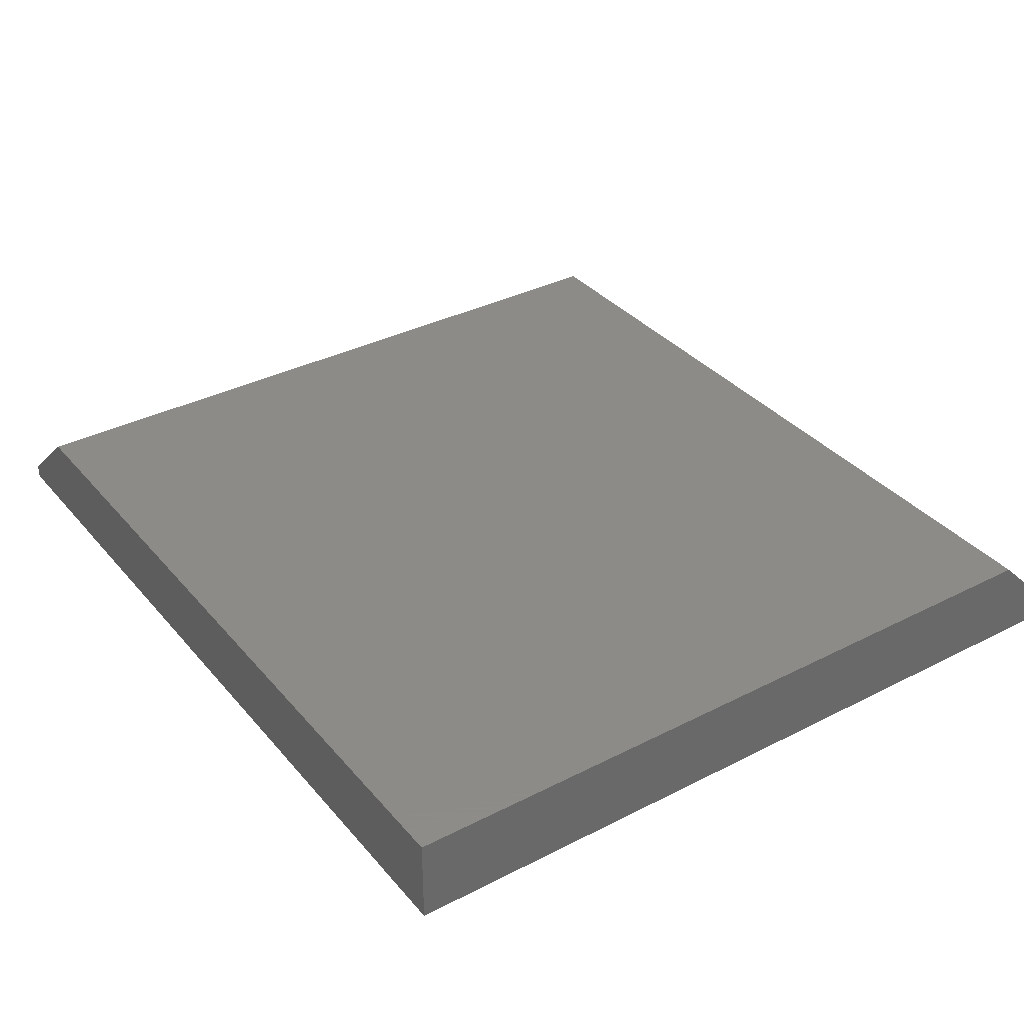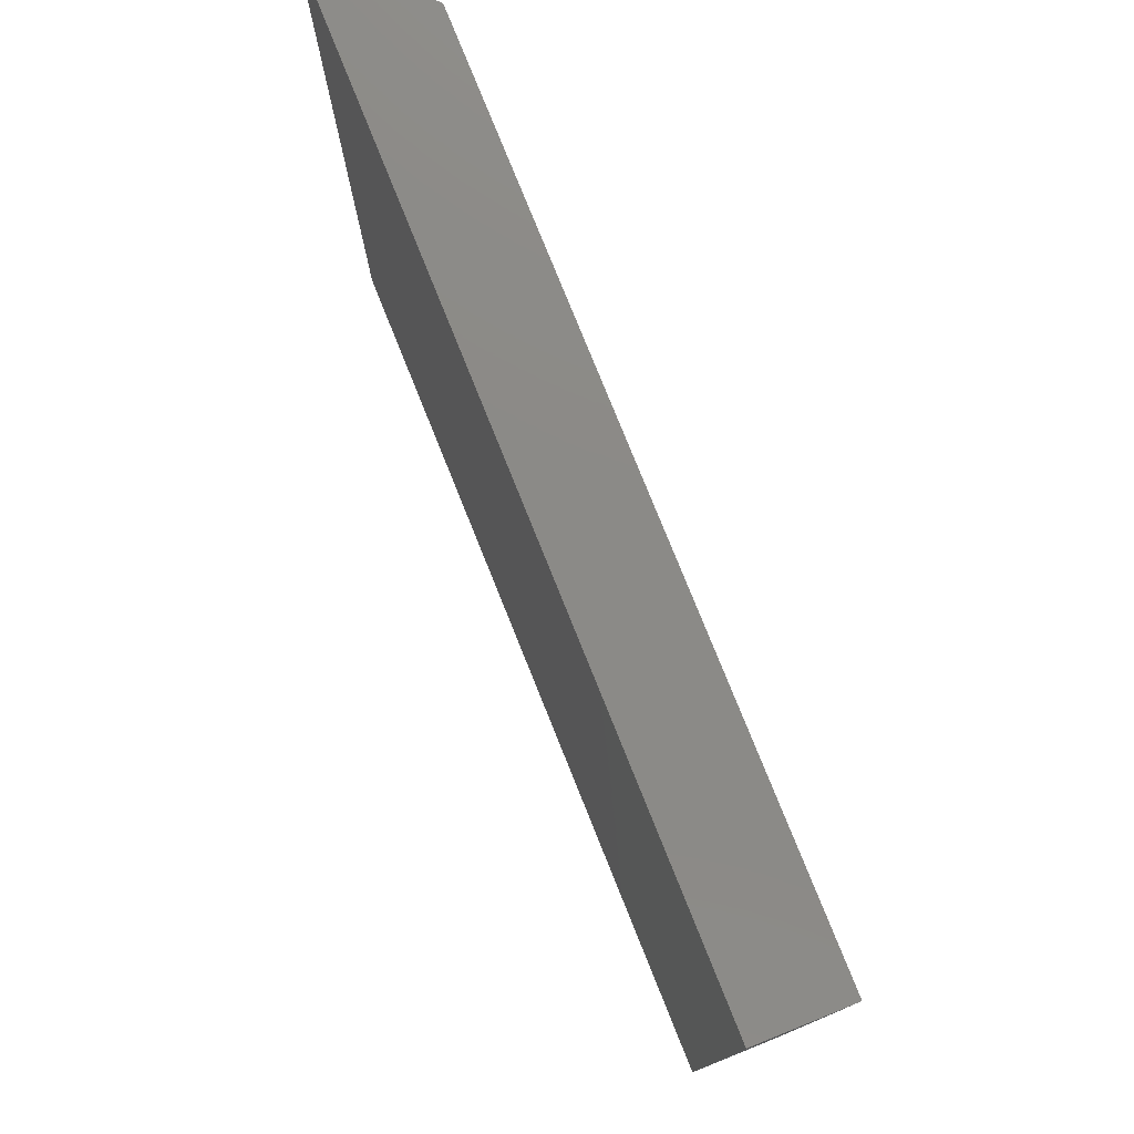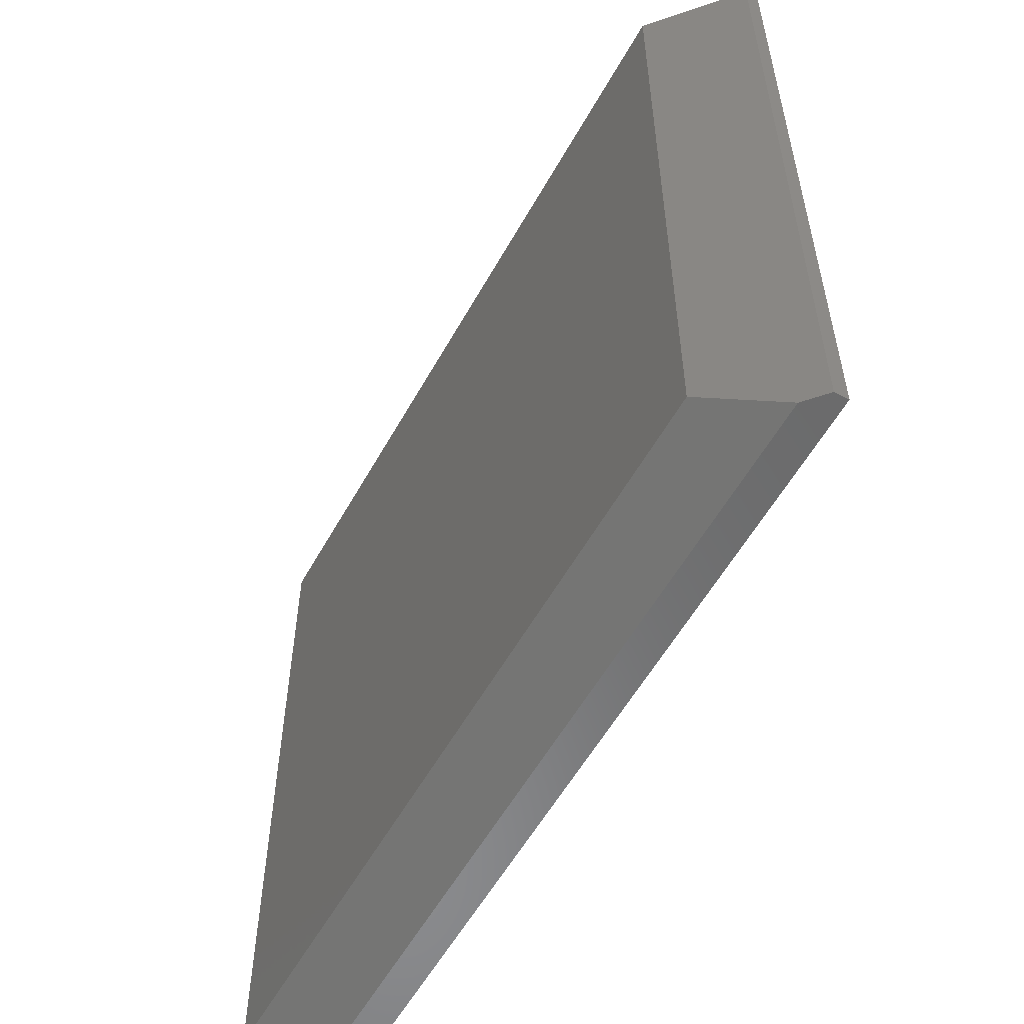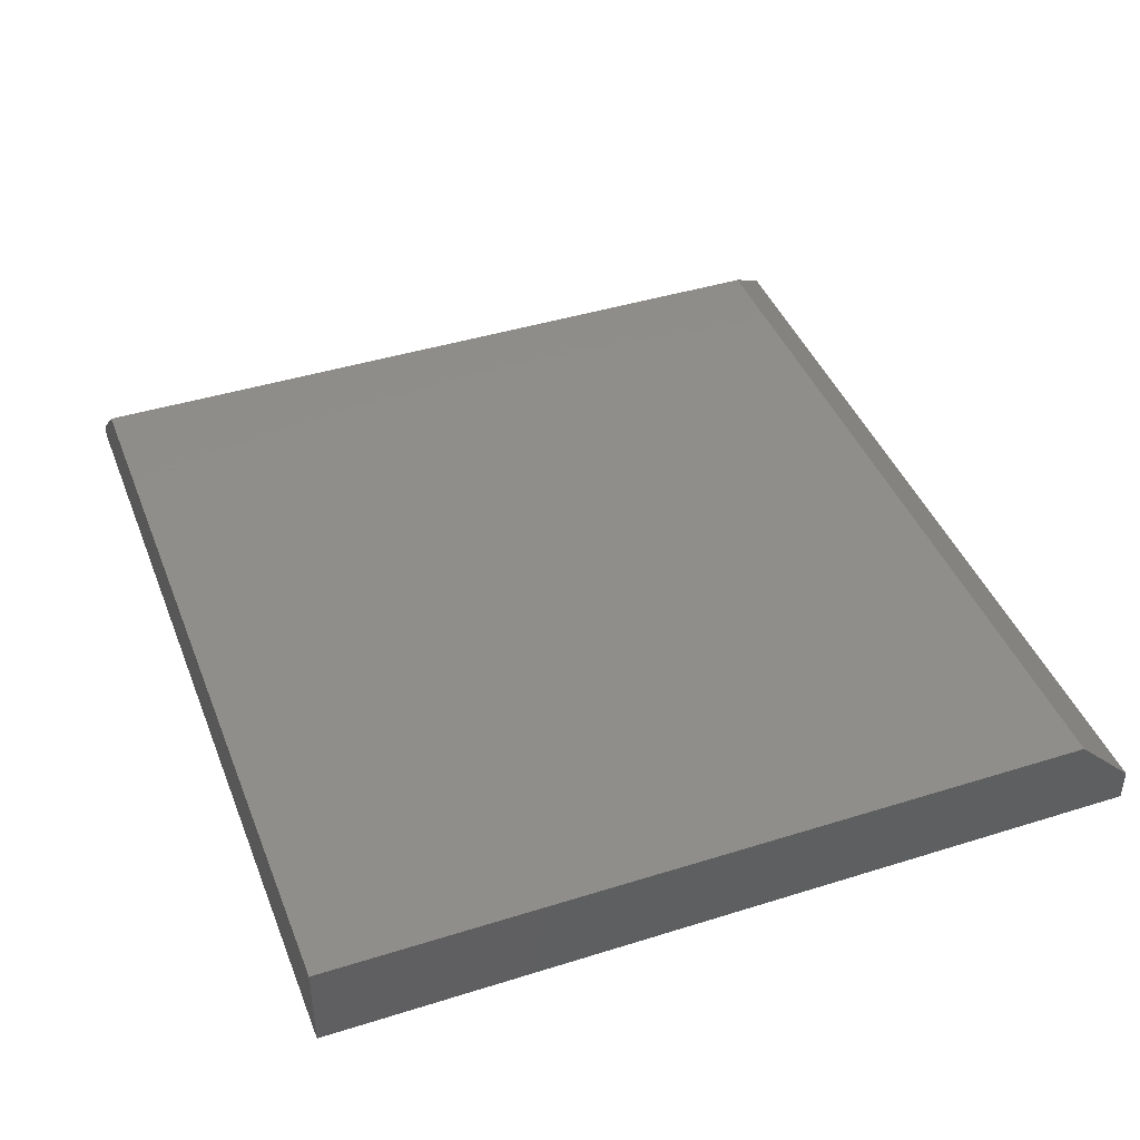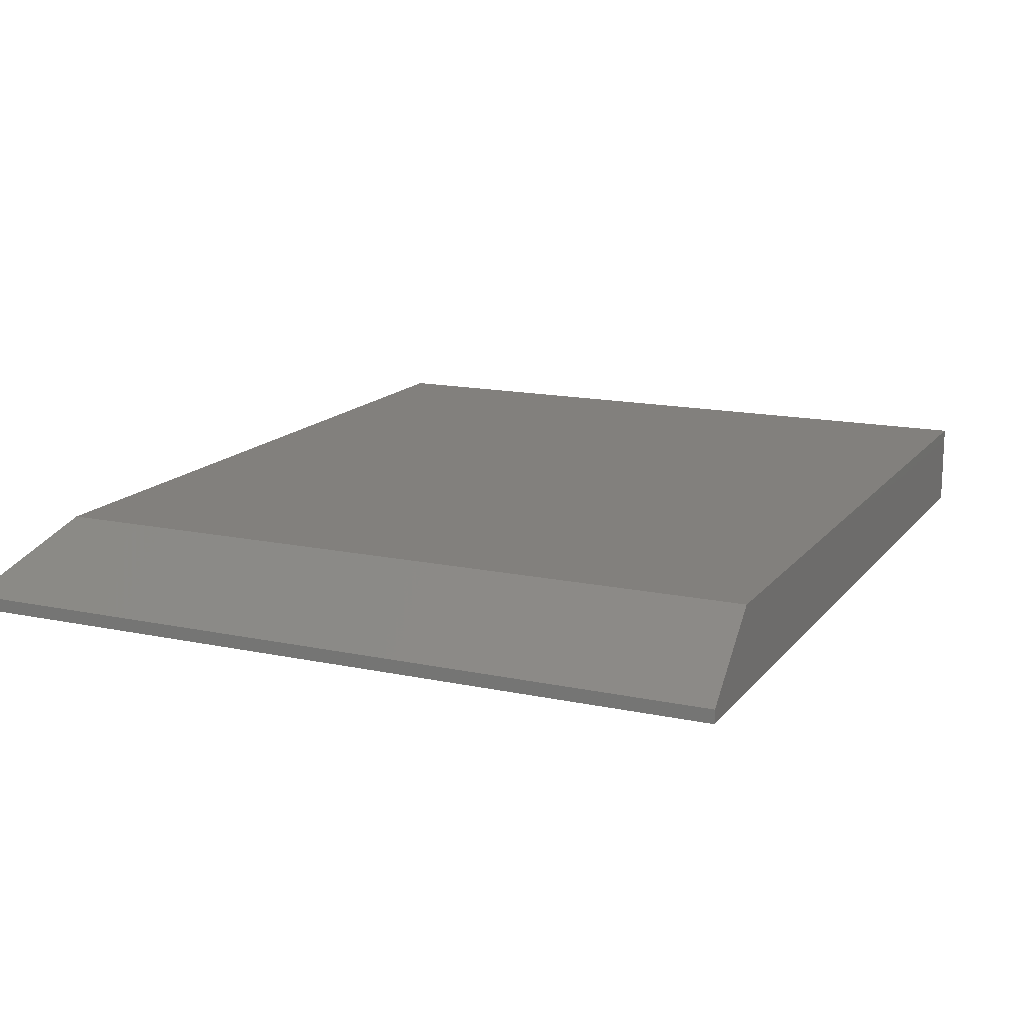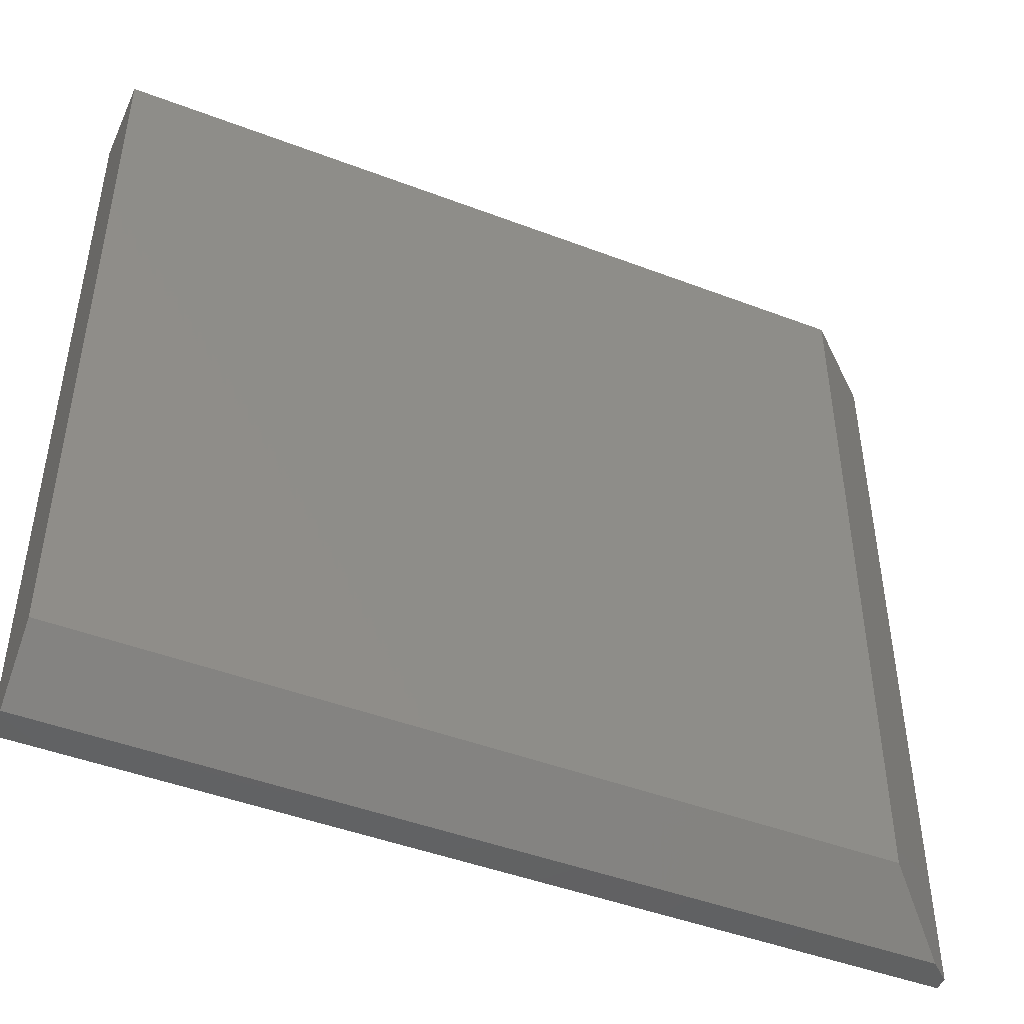
<metadata>
{"format":"stl","ext":"stl","renderer":"f3d","projection":"perspective","resolution":1024,"background":"white","views":[{"elev":35.0,"azim":-124.3,"up":"+Z"},{"elev":78.0,"azim":-111.9,"up":"+Y"},{"elev":-56.4,"azim":61.2,"up":"+Y"},{"elev":42.6,"azim":-110.5,"up":"+Z"},{"elev":14.9,"azim":114.6,"up":"+Z"},{"elev":-45.9,"azim":-23.6,"up":"+Y"}]}
</metadata>
<code>
# stl→obj: 12 verts, 20 faces
v -0.75 -0.5781 0.1484
v -0.75 -0.6719 0.05469
v 0.6094 -0.5781 0.1484
v 0.7148 -0.6719 0.05469
v -0.75 0.686 0.1484
v 0.6094 0.686 0.1484
v 0.75 -0.6719 0.02344
v 0.75 -0.6719 0
v 0.75 0.686 0.02344
v 0.75 0.686 0
v -0.75 -0.6719 0
v -0.75 0.686 0
f 1 2 3
f 3 2 4
f 1 3 5
f 5 3 6
f 7 8 9
f 9 8 10
f 2 11 4
f 4 11 8
f 4 8 7
f 12 5 10
f 10 5 6
f 10 6 9
f 4 7 3
f 3 7 9
f 3 9 6
f 5 12 1
f 1 12 11
f 1 11 2
f 11 12 8
f 8 12 10

</code>
